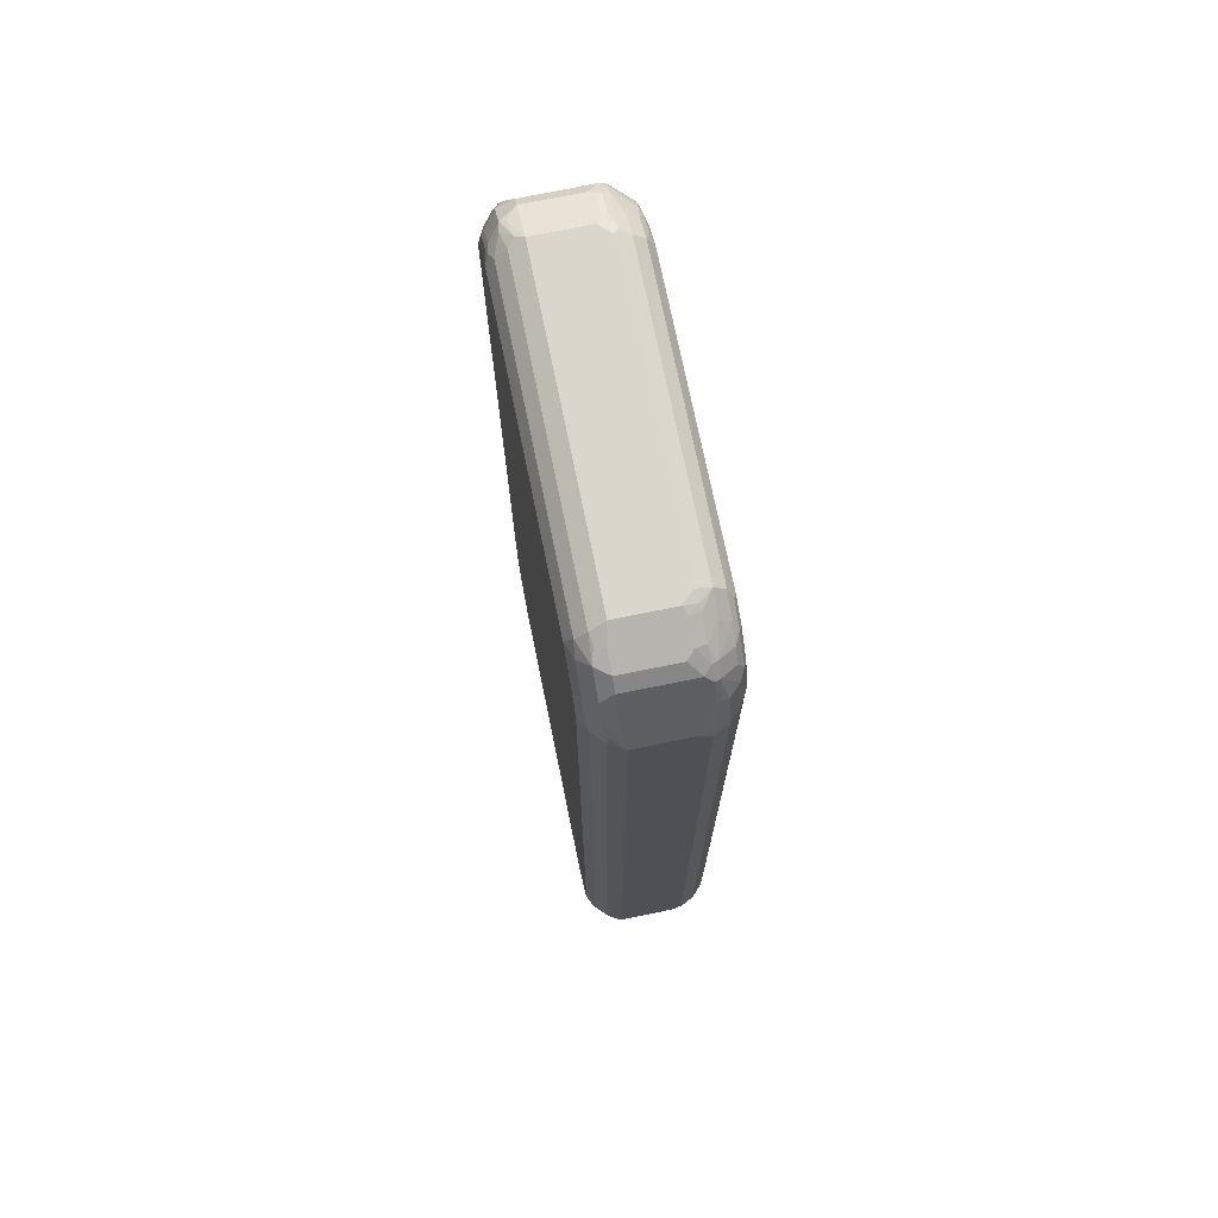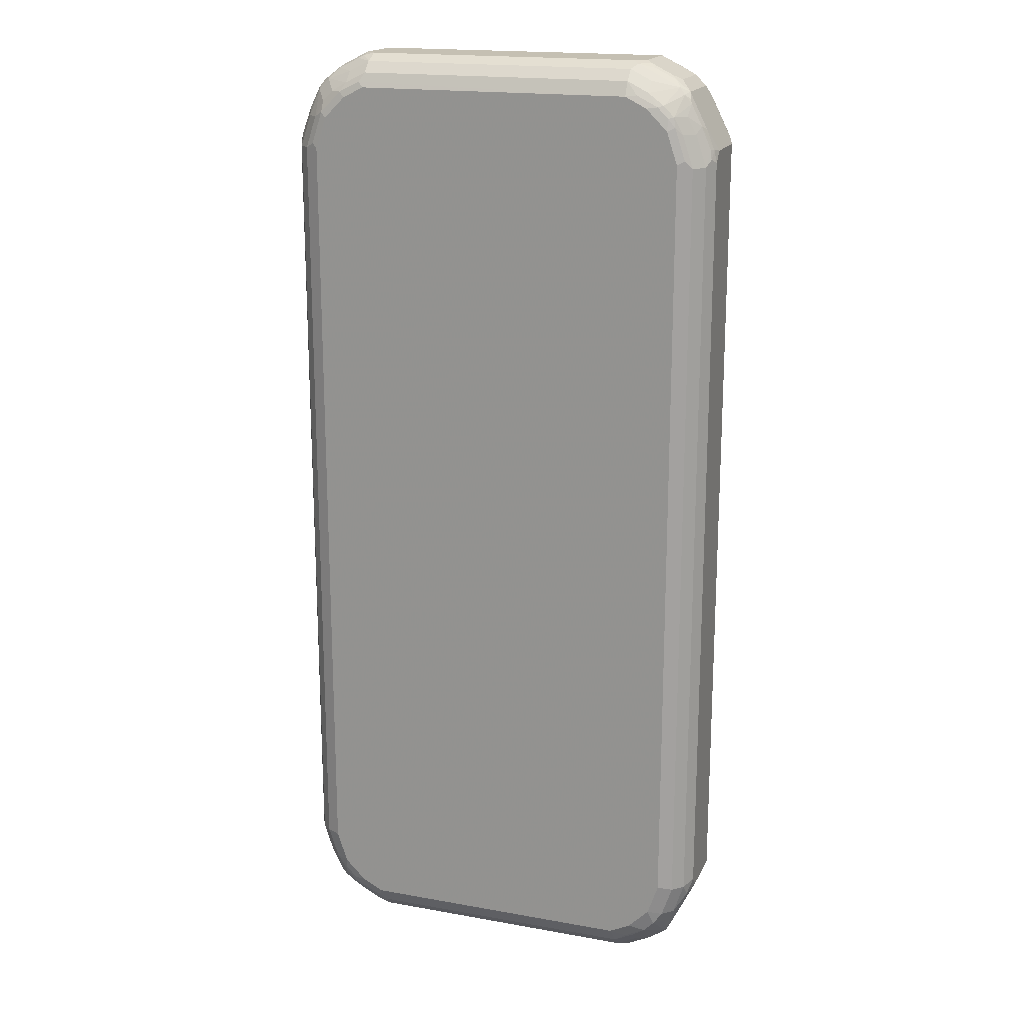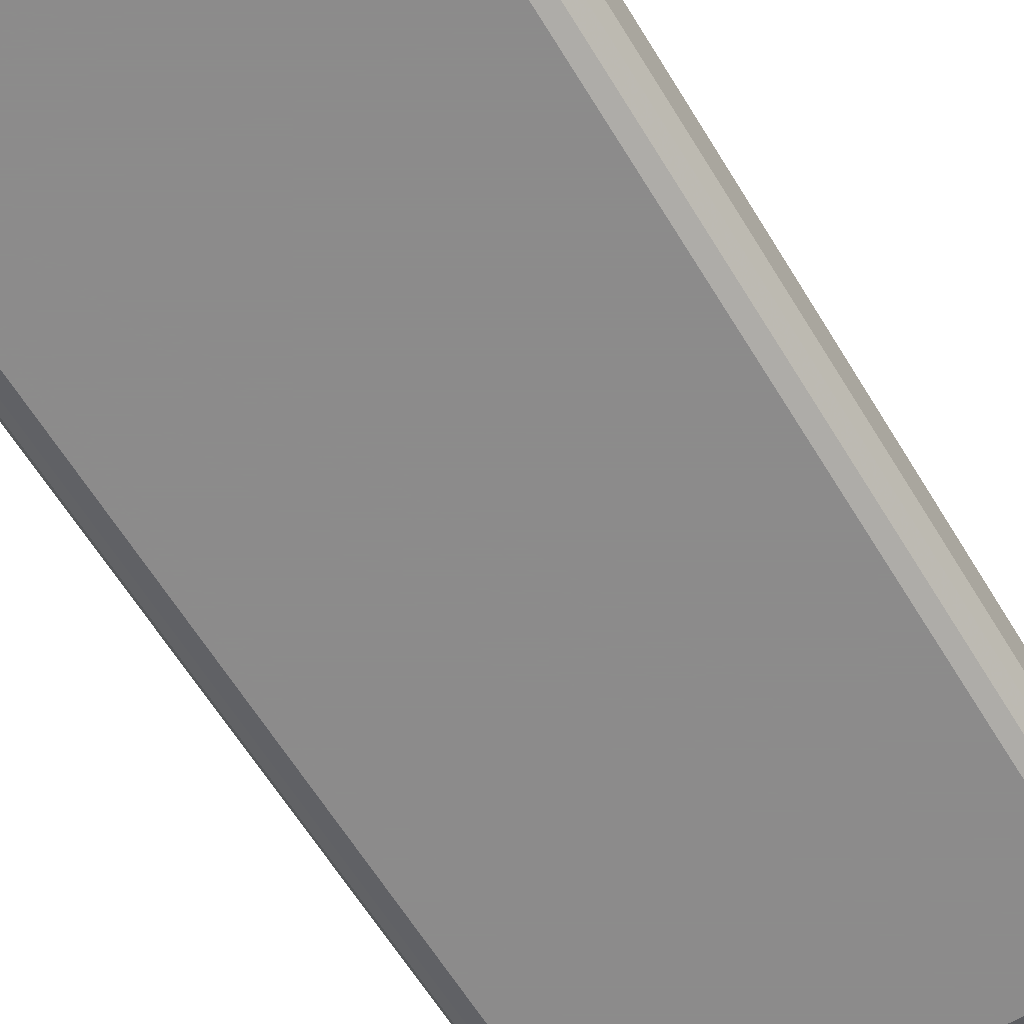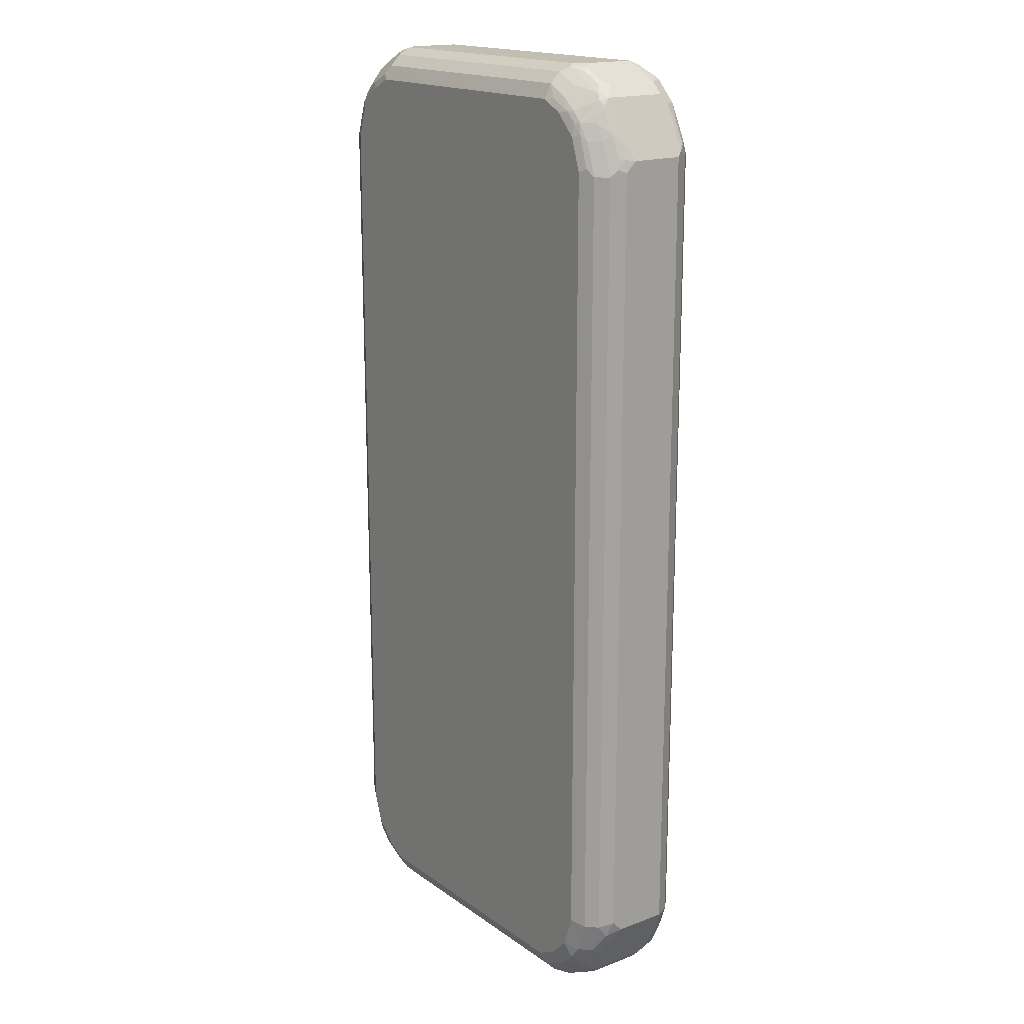
<metadata>
{"format":"obj","ext":"obj","renderer":"f3d","projection":"perspective","resolution":1024,"background":"white","views":[{"elev":73.6,"azim":78.4,"up":"+Y"},{"elev":18.1,"azim":-160.8,"up":"+Y"},{"elev":-64.0,"azim":31.6,"up":"+Z"},{"elev":17.4,"azim":-126.5,"up":"+Y"}]}
</metadata>
<code>
v -0.4307 -0.7792 -0.041
v -0.4307 -0.7792 0.06153
v -0.4307 -0.7587 -0.06153
v -0.4204 -0.7896 -0.07177
v -0.4101 -0.8202 -0.06153
v -0.3965 -0.8476 -0.06835
v -0.376 -0.8886 -0.06835
v -0.376 -0.8886 0.05469
v -0.3828 -0.8749 0.06835
v -0.4238 -0.7929 0.06835
v -0.4204 -0.7896 0.0769
v -0.417 -0.7792 0.08887
v -0.4256 0.7896 0.07177
v -0.4307 0.7792 0.06153
v -0.417 -0.7656 -0.08887
v -0.4307 0.7587 -0.06153
v -0.3965 -0.8271 -0.08887
v -0.3384 -0.8921 -0.09229
v -0.3384 -0.9126 -0.07177
v -0.352 -0.9058 -0.06493
v -0.3555 -0.9091 -0.04784
v -0.3793 -0.8511 -0.09229
v -0.3589 -0.8511 -0.1128
v -0.3384 -0.8716 -0.1128
v -0.3555 -0.9091 0.05469
v -0.3793 -0.8716 0.08716
v -0.3999 -0.8306 0.08716
v -0.3999 -0.8101 0.0974
v -0.3965 -0.7792 0.1094
v -0.417 0.7792 0.08887
v -0.4178 0.7997 0.08203
v -0.3973 0.8407 0.08203
v -0.3845 0.8716 0.07177
v -0.376 0.8886 -0.06153
v -0.4307 0.7792 -0.041
v -0.3965 -0.7656 -0.1094
v -0.417 0.7519 -0.08887
v -0.4256 0.7818 -0.06153
v -0.4238 0.7656 -0.07519
v -0.376 -0.8271 -0.1094
v -0.3144 -0.9091 -0.08887
v -0.2734 -0.9296 -0.08887
v -0.2973 -0.9331 -0.07177
v -0.3144 -0.9296 -0.04784
v -0.2871 -0.9434 -0.041
v -0.3487 -0.8202 -0.1231
v -0.3452 -0.8374 -0.1196
v -0.3247 -0.8579 -0.1196
v -0.3076 -0.8612 -0.1231
v -0.2666 -0.8817 -0.1231
v -0.2973 -0.8921 -0.1128
v -0.2734 -0.9091 -0.1094
v -0.3144 -0.8886 -0.1094
v -0.3417 -0.9159 0.06835
v -0.3384 -0.9126 0.08716
v -0.2871 -0.9434 0.06153
v -0.3691 -0.8407 0.1102
v -0.3793 -0.8511 0.0974
v -0.3896 -0.7997 0.1102
v -0.3793 -0.7896 0.1179
v -0.3691 -0.7792 0.1231
v -0.3965 0.7792 0.1094
v -0.405 0.8101 0.09229
v -0.3948 0.8306 0.09229
v -0.3743 0.8716 0.09229
v -0.376 0.8886 0.06153
v -0.3691 0.8843 -0.0769
v -0.3793 0.8768 -0.07177
v -0.3999 0.8358 -0.07177
v -0.4101 0.8202 -0.06153
v -0.3555 0.9091 -0.041
v -0.3487 0.91 -0.06153
v -0.3589 0.8973 -0.07177
v -0.3691 -0.7587 -0.1231
v -0.3965 0.7519 -0.1094
v -0.4204 0.7844 -0.07177
v -0.3965 0.8134 -0.08887
v -0.4033 0.8271 -0.07519
v 0.2598 -0.9296 -0.08887
v -0.2666 -0.9434 -0.06153
v 0.2666 -0.8817 -0.1231
v 0.2598 -0.9091 -0.1094
v -0.3008 -0.9364 0.06835
v -0.3281 -0.9178 0.08458
v -0.2871 -0.9296 0.08887
v -0.3179 -0.9126 0.0974
v -0.3076 -0.9022 0.1102
v -0.3487 -0.8612 0.1102
v 0.2871 -0.9434 0.06153
v 0.2973 -0.9383 0.07177
v -0.2973 -0.9331 0.0769
v -0.3589 -0.8306 0.1179
v -0.3487 -0.8202 0.1231
v -0.3691 0.7792 0.1231
v -0.3717 0.7997 0.1179
v -0.376 0.8202 0.1094
v -0.3537 0.8511 0.1128
v -0.3127 0.8921 0.1128
v -0.3332 0.9126 0.09229
v -0.3555 0.9091 0.06153
v -0.3384 0.8664 -0.1128
v -0.3589 0.8459 -0.1128
v -0.3828 0.8681 -0.07519
v -0.3384 0.9178 -0.05127
v -0.3179 0.9178 -0.07177
v -0.3076 0.9305 -0.06153
v -0.3076 0.9091 -0.08887
v -0.3076 0.8886 -0.1094
v -0.3691 0.7587 -0.1231
v -0.376 0.8134 -0.1094
v -0.3828 0.7656 -0.1162
v -0.3793 0.8459 -0.09229
v 0.2922 -0.9331 -0.07177
v 0.2734 -0.9364 -0.07519
v 0.2666 -0.9434 -0.06153
v 0.2922 -0.9126 -0.09229
v 0.3076 -0.8612 -0.1231
v 0.2734 -0.8954 -0.1162
v 0.2922 -0.8921 -0.1128
v 0.2871 -0.9296 0.08887
v -0.2871 -0.9091 0.1094
v -0.2973 -0.8921 0.1179
v -0.3179 -0.8716 0.1179
v 0.2871 -0.9434 -0.041
v 0.3384 -0.9178 0.07177
v 0.3076 -0.9305 0.08203
v -0.2871 -0.8817 0.1231
v -0.3487 0.8202 0.1231
v -0.3512 0.8407 0.1179
v -0.2939 0.8954 0.1162
v -0.3307 0.8612 0.1179
v -0.3101 0.8817 0.1179
v -0.3144 0.9159 0.09569
v -0.2939 0.9364 0.07519
v -0.3307 0.9178 0.08203
v -0.2871 0.9434 0.06153
v -0.3281 0.8638 -0.1179
v -0.3487 0.8433 -0.1179
v -0.3623 0.8271 -0.1162
v -0.2871 0.9434 -0.041
v -0.2973 0.9383 -0.05127
v -0.2768 0.9383 -0.07177
v -0.2666 0.9296 -0.08887
v -0.2666 0.9091 -0.1094
v -0.3487 0.8202 -0.1231
v 0.2896 -0.9383 -0.06153
v 0.3332 -0.9126 -0.07177
v 0.3307 -0.9178 -0.06153
v 0.3332 -0.8921 -0.09229
v 0.3307 -0.8612 -0.1179
v 0.3144 -0.8749 -0.1162
v 0.3487 -0.8202 -0.1231
v 0.3332 -0.8716 -0.1128
v 0.3179 -0.9178 0.09229
v 0.2871 -0.9091 0.1094
v 0.2871 -0.8817 0.1231
v 0.3555 -0.9091 -0.041
v 0.3555 -0.9091 0.06153
v 0.3384 -0.9074 0.09229
v -0.2871 0.8817 0.1231
v -0.2803 0.9091 0.1094
v -0.2803 0.9296 0.08887
v 0.2871 0.9434 0.06153
v -0.3076 0.8612 -0.1231
v -0.2871 0.8843 -0.1179
v -0.2666 0.9434 -0.06153
v 0.2666 0.9296 -0.08887
v 0.2666 0.9434 -0.06153
v 0.2666 0.9091 -0.1094
v 0.2768 0.8921 -0.1179
v -0.2666 0.8817 -0.1231
v 0.3555 -0.8954 -0.07519
v 0.364 -0.8921 -0.07177
v 0.376 -0.8886 -0.06153
v 0.3512 -0.8407 -0.1179
v 0.376 -0.8202 -0.1094
v 0.3691 -0.7587 -0.1231
v 0.3537 -0.8511 -0.1128
v 0.3717 -0.8817 -0.0769
v 0.3179 -0.8869 0.1128
v 0.3076 -0.8843 0.1179
v 0.3487 -0.8433 0.1179
v 0.3487 -0.8202 0.1231
v 0.376 -0.8886 0.06153
v 0.3793 -0.8664 0.09229
v 0.2871 0.8817 0.1231
v 0.2939 0.9091 0.1094
v 0.2939 0.9296 0.08887
v 0.2871 0.9434 -0.041
v 0.3111 0.9263 0.08545
v 0.3384 0.9126 0.09229
v 0.3144 0.9296 0.06835
v 0.3555 0.9091 0.06835
v 0.2871 0.9383 -0.06408
v 0.2973 0.9331 -0.06664
v 0.3384 0.9126 -0.06664
v 0.3076 0.9091 -0.08887
v 0.3076 0.8886 -0.1094
v 0.3179 0.8716 -0.1179
v 0.2666 0.8817 -0.1231
v 0.3845 -0.8716 -0.07177
v 0.3965 -0.8202 -0.08887
v 0.3965 -0.7587 -0.1094
v 0.3691 0.7587 -0.1231
v 0.3589 -0.8459 0.1128
v 0.3623 -0.8271 0.1162
v 0.3691 -0.7792 0.1231
v 0.4256 -0.7896 -0.05127
v 0.4307 -0.7792 0.06153
v 0.3845 -0.8638 0.08203
v 0.3999 -0.8254 0.09229
v 0.3179 0.8921 0.1128
v 0.3487 0.8202 0.1231
v 0.3042 0.8784 0.1196
v 0.3111 0.9058 0.106
v 0.3555 0.9091 -0.03416
v 0.3417 0.9159 -0.04784
v 0.3008 0.9364 -0.04784
v 0.3793 0.8716 0.09229
v 0.376 0.8886 0.06835
v 0.3623 0.8954 -0.06835
v 0.3589 0.8921 -0.0769
v 0.3384 0.8716 -0.1077
v 0.3589 0.8306 -0.1179
v 0.3487 0.8202 -0.1231
v 0.3076 0.8612 -0.1231
v 0.405 -0.8306 -0.07177
v 0.417 -0.7587 -0.08887
v 0.4256 -0.7691 -0.07177
v 0.3965 0.7587 -0.1094
v 0.3793 0.7691 -0.1179
v 0.3793 -0.8049 0.1128
v 0.3828 -0.7861 0.1162
v 0.3691 0.7792 0.1231
v 0.4307 -0.7587 -0.06153
v 0.4307 -0.7792 -0.041
v 0.417 -0.7724 0.08887
v 0.4238 -0.7861 0.07519
v 0.405 -0.8228 0.08203
v 0.4307 0.7792 0.06153
v 0.4033 -0.8066 0.09569
v 0.3589 0.8511 0.1128
v 0.3452 0.8374 0.1196
v 0.376 0.8886 -0.05469
v 0.3999 0.8306 0.09229
v 0.417 0.8066 0.06835
v 0.3828 0.8749 -0.06835
v 0.3793 0.8716 -0.0769
v 0.3589 0.8511 -0.1077
v 0.376 0.8202 -0.1094
v 0.417 0.7587 -0.08887
v 0.4307 0.7587 -0.06153
v 0.3965 -0.7724 0.1094
v 0.3965 0.7861 0.1094
v 0.3793 0.8101 0.1128
v 0.417 0.7861 0.08887
v 0.4307 0.7792 -0.041
v 0.4136 0.8032 0.08545
v 0.3931 0.8032 0.106
v 0.4033 0.8339 -0.06835
v 0.3999 0.8306 -0.0769
v 0.3965 0.8202 -0.08887
v 0.4256 0.7792 -0.06408
v 0.4204 0.7896 -0.06664
f 1 2 14
f 159 185 205
f 158 185 159
f 158 184 185
f 157 184 158
f 157 174 184
f 156 181 182
f 156 182 183
f 155 181 156
f 155 180 181
f 155 159 180
f 154 159 155
f 153 179 172
f 153 178 179
f 159 205 180
f 152 203 176
f 152 176 175
f 150 178 153
f 150 175 178
f 150 152 175
f 150 153 151
f 149 153 172
f 147 157 148
f 147 174 157
f 147 173 174
f 147 172 173
f 147 149 172
f 144 171 165
f 144 170 171
f 152 177 203
f 161 187 188
f 161 188 162
f 163 188 190
f 180 205 182
f 178 201 179
f 177 230 203
f 177 204 230
f 176 228 202
f 176 203 228
f 176 201 178
f 176 202 201
f 175 176 178
f 174 201 184
f 174 179 201
f 173 179 174
f 172 179 173
f 170 200 171
f 170 199 200
f 169 199 170
f 169 198 199
f 168 189 194
f 167 198 169
f 167 197 198
f 167 196 197
f 167 195 196
f 167 194 195
f 167 168 194
f 163 216 189
f 163 193 216
f 163 192 193
f 163 191 192
f 163 190 191
f 144 169 170
f 143 169 144
f 143 167 169
f 142 168 167
f 124 146 148
f 122 156 127
f 122 155 156
f 122 127 123
f 121 155 122
f 120 154 155
f 120 126 154
f 118 153 119
f 118 151 153
f 117 152 150
f 117 150 151
f 116 153 149
f 116 119 153
f 115 146 124
f 114 146 115
f 113 148 146
f 113 147 148
f 113 149 147
f 113 116 149
f 113 146 114
f 109 139 145
f 109 111 139
f 108 165 137
f 108 144 165
f 107 144 108
f 107 143 144
f 106 141 142
f 105 142 143
f 104 140 141
f 124 148 157
f 180 182 181
f 124 157 125
f 125 158 159
f 142 166 168
f 142 167 143
f 141 166 142
f 140 166 141
f 138 145 139
f 138 164 145
f 137 171 164
f 137 165 171
f 137 164 138
f 136 166 140
f 136 168 166
f 136 189 168
f 136 163 189
f 136 188 163
f 136 162 188
f 134 136 135
f 134 162 136
f 133 162 134
f 133 161 162
f 131 160 132
f 130 187 161
f 130 186 187
f 130 160 186
f 130 132 160
f 130 161 133
f 128 131 129
f 128 160 131
f 126 159 154
f 125 159 126
f 125 157 158
f 104 136 140
f 182 205 206
f 183 206 233
f 224 230 231
f 224 250 230
f 224 249 250
f 222 249 223
f 222 248 249
f 221 248 222
f 221 247 248
f 221 244 247
f 220 257 244
f 220 240 257
f 220 246 240
f 220 245 246
f 219 245 220
f 228 251 229
f 219 242 245
f 216 244 221
f 213 243 214
f 213 242 243
f 213 255 242
f 213 234 255
f 212 243 242
f 212 214 243
f 211 233 232
f 211 241 233
f 211 238 241
f 211 239 238
f 210 239 211
f 209 256 237
f 216 221 217
f 229 251 252
f 229 252 235
f 230 250 262
f 260 264 261
f 260 263 264
f 257 263 260
f 254 259 255
f 252 263 257
f 251 263 252
f 251 262 263
f 248 250 249
f 248 262 250
f 248 261 262
f 247 261 248
f 247 260 261
f 247 257 260
f 245 256 258
f 245 254 256
f 245 259 254
f 244 257 247
f 242 259 245
f 242 255 259
f 240 258 256
f 240 245 258
f 240 246 245
f 237 254 253
f 237 256 254
f 237 241 238
f 237 253 241
f 234 254 255
f 233 241 253
f 230 262 251
f 209 240 256
f 209 257 240
f 209 252 257
f 209 235 252
f 196 221 222
f 196 217 221
f 195 218 196
f 194 218 195
f 193 244 216
f 193 220 244
f 191 220 193
f 191 219 220
f 191 242 219
f 191 212 242
f 191 215 212
f 191 193 192
f 189 218 194
f 189 217 218
f 189 216 217
f 188 191 190
f 187 191 188
f 187 215 191
f 187 212 215
f 186 214 212
f 186 213 214
f 186 212 187
f 185 211 205
f 185 210 211
f 184 210 185
f 184 209 210
f 184 208 209
f 184 201 208
f 183 233 207
f 196 222 197
f 182 206 183
f 196 218 217
f 198 222 223
f 209 236 235
f 209 239 210
f 209 238 239
f 209 237 238
f 208 236 209
f 208 235 236
f 208 229 235
f 208 227 229
f 207 254 234
f 207 253 254
f 207 233 253
f 205 233 206
f 205 232 233
f 205 211 232
f 204 231 230
f 204 224 231
f 204 225 224
f 203 251 228
f 203 230 251
f 202 229 227
f 202 228 229
f 201 227 208
f 201 202 227
f 199 226 200
f 199 225 226
f 199 224 225
f 199 249 224
f 199 223 249
f 198 223 199
f 197 222 198
f 102 112 103
f 102 139 110
f 102 138 139
f 30 63 31
f 30 62 63
f 29 94 62
f 29 61 94
f 29 60 61
f 29 59 60
f 28 57 59
f 28 58 57
f 28 59 29
f 26 88 57
f 26 55 88
f 26 28 27
f 26 58 28
f 31 63 64
f 26 57 58
f 25 54 55
f 24 52 53
f 24 51 52
f 24 50 51
f 24 49 50
f 24 48 49
f 23 48 24
f 23 47 48
f 23 46 47
f 23 40 46
f 21 56 25
f 21 45 56
f 21 44 45
f 25 56 54
f 31 64 65
f 31 65 32
f 32 65 33
f 42 80 43
f 42 115 80
f 42 79 115
f 41 52 42
f 41 53 52
f 38 78 76
f 38 70 78
f 38 76 39
f 37 110 75
f 37 77 110
f 37 76 77
f 37 39 76
f 36 109 74
f 36 111 109
f 36 75 111
f 36 46 40
f 36 74 46
f 35 70 38
f 34 73 67
f 34 72 73
f 34 71 72
f 34 100 71
f 34 66 100
f 34 70 35
f 34 69 70
f 34 68 69
f 34 67 68
f 33 66 34
f 33 65 66
f 19 44 21
f 19 43 44
f 19 42 43
f 19 41 42
f 7 22 23
f 7 17 22
f 7 25 8
f 7 21 25
f 7 20 21
f 7 19 20
f 7 18 19
f 6 17 7
f 4 6 5
f 4 17 6
f 4 15 17
f 3 37 15
f 3 16 37
f 3 15 4
f 2 13 14
f 2 12 13
f 2 11 12
f 2 10 11
f 2 9 10
f 2 8 9
f 1 8 2
f 1 7 8
f 1 6 7
f 1 5 6
f 1 4 5
f 1 3 4
f 1 16 3
f 1 35 16
f 1 14 35
f 7 23 24
f 42 52 82
f 7 24 18
f 8 55 26
f 19 21 20
f 18 53 41
f 18 24 53
f 18 41 19
f 17 23 22
f 17 40 23
f 16 39 37
f 16 38 39
f 16 35 38
f 15 75 36
f 15 37 75
f 15 40 17
f 15 36 40
f 13 35 14
f 13 34 35
f 13 33 34
f 13 32 33
f 13 31 32
f 13 30 31
f 12 30 13
f 12 62 30
f 12 29 62
f 12 28 29
f 12 27 28
f 11 27 12
f 10 27 11
f 9 27 10
f 9 26 27
f 8 26 9
f 8 25 55
f 42 82 79
f 43 80 45
f 43 45 44
f 82 118 119
f 81 151 118
f 81 117 151
f 79 116 113
f 79 119 116
f 79 82 119
f 79 114 115
f 79 113 114
f 78 103 112
f 77 102 110
f 77 112 102
f 77 78 112
f 76 78 77
f 75 139 111
f 75 110 139
f 73 143 107
f 73 105 143
f 73 108 101
f 73 107 108
f 72 142 105
f 72 106 142
f 72 141 106
f 72 104 141
f 72 105 73
f 71 104 72
f 71 100 104
f 69 78 70
f 69 103 78
f 68 103 69
f 83 91 84
f 67 103 68
f 84 91 85
f 85 120 155
f 101 108 137
f 101 138 102
f 101 137 138
f 100 136 104
f 100 135 136
f 99 135 100
f 99 134 135
f 99 133 134
f 99 130 133
f 98 132 130
f 98 131 132
f 98 130 99
f 97 131 98
f 97 129 131
f 96 129 97
f 94 129 95
f 94 128 129
f 93 123 127
f 92 123 93
f 90 125 126
f 90 126 120
f 89 125 90
f 89 124 125
f 87 123 88
f 87 122 123
f 87 121 122
f 86 121 87
f 85 121 86
f 85 155 121
f 85 90 120
f 261 264 262
f 67 102 103
f 67 73 101
f 55 85 86
f 55 84 85
f 55 83 84
f 54 83 55
f 54 56 83
f 50 82 52
f 50 118 82
f 50 81 118
f 50 52 51
f 46 50 49
f 46 81 50
f 46 117 81
f 46 152 117
f 46 177 152
f 46 204 177
f 46 225 204
f 46 226 225
f 46 200 226
f 46 171 200
f 46 164 171
f 46 145 164
f 46 109 145
f 46 74 109
f 46 48 47
f 46 49 48
f 45 89 56
f 45 124 89
f 45 115 124
f 45 80 115
f 55 86 87
f 67 101 102
f 55 87 88
f 56 90 85
f 65 100 66
f 65 99 100
f 65 98 99
f 65 97 98
f 65 96 97
f 62 64 63
f 62 65 64
f 62 96 65
f 62 129 96
f 62 95 129
f 62 94 95
f 61 128 94
f 61 160 128
f 61 186 160
f 61 213 186
f 61 234 213
f 61 207 234
f 61 183 207
f 61 156 183
f 61 127 156
f 61 93 127
f 60 93 61
f 60 92 93
f 57 60 59
f 57 92 60
f 57 123 92
f 57 88 123
f 56 91 83
f 56 85 91
f 56 89 90
f 262 264 263

</code>
